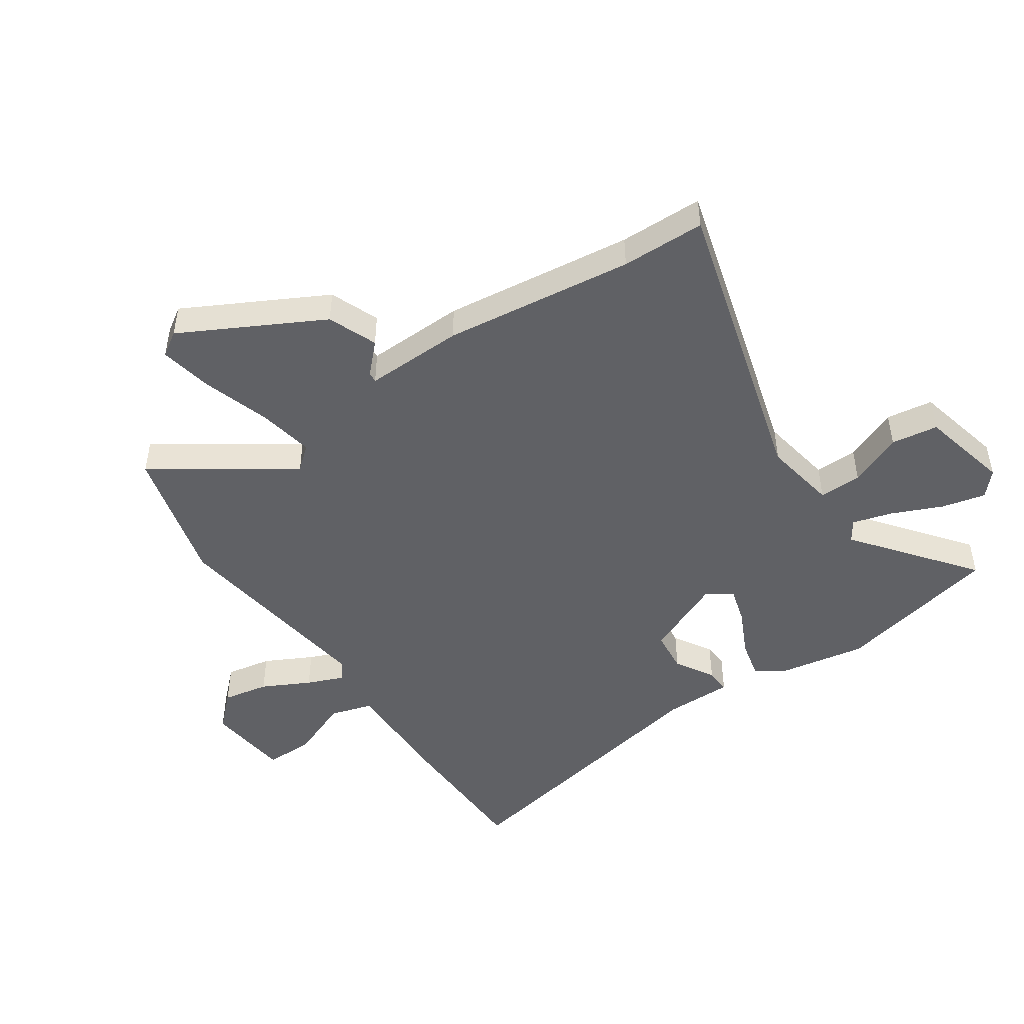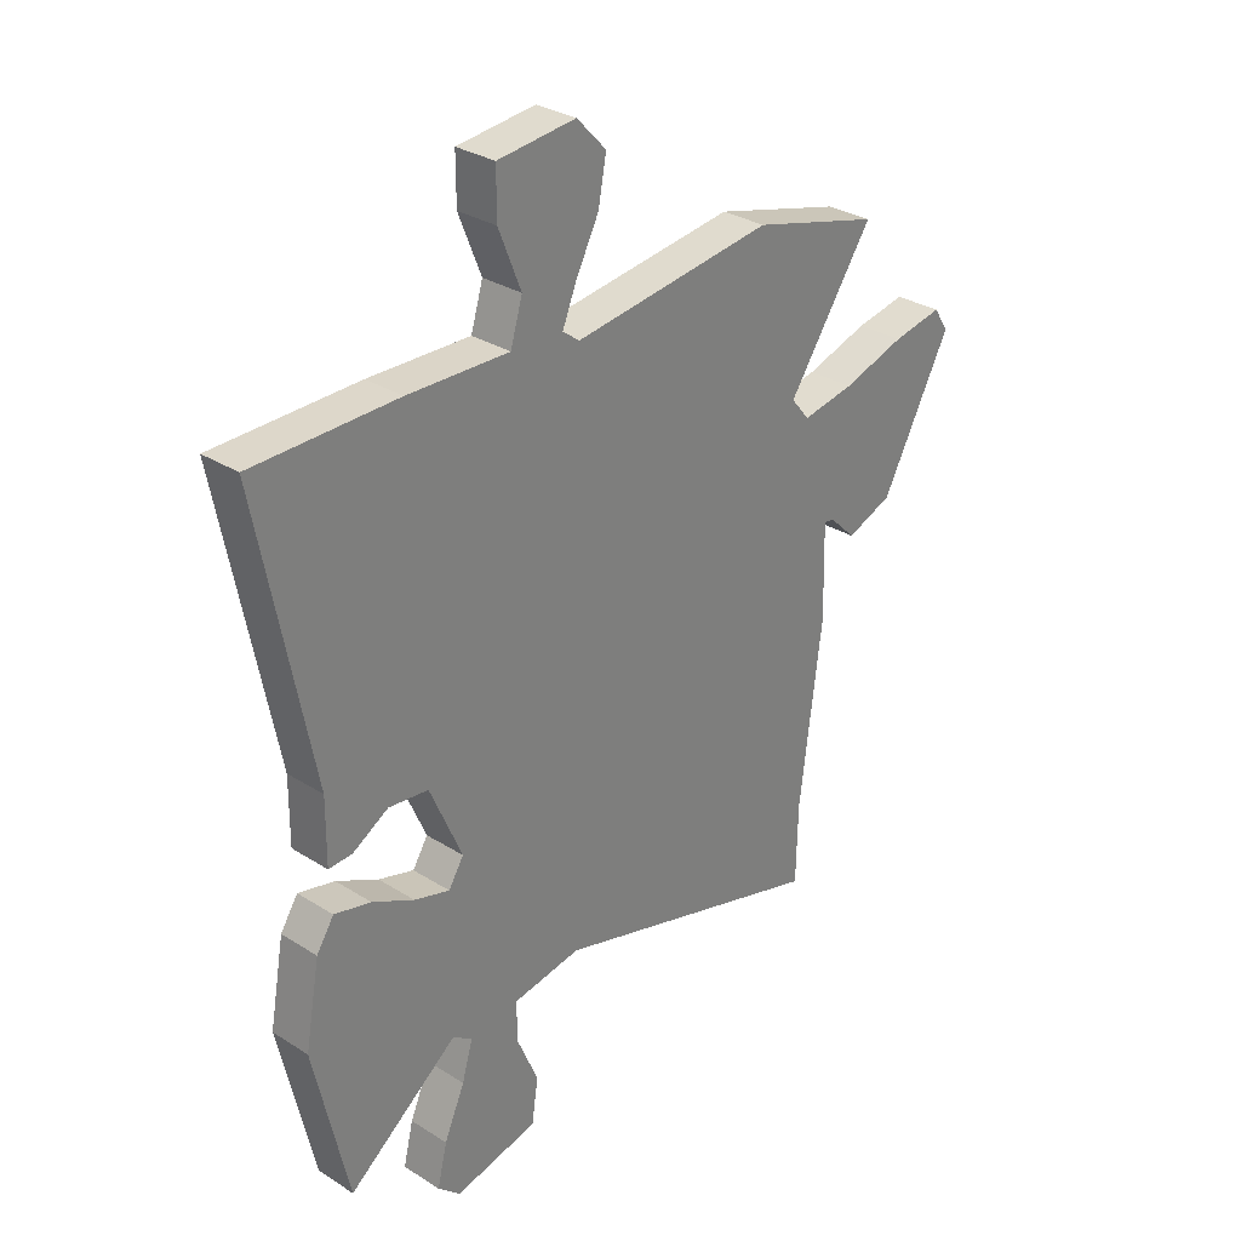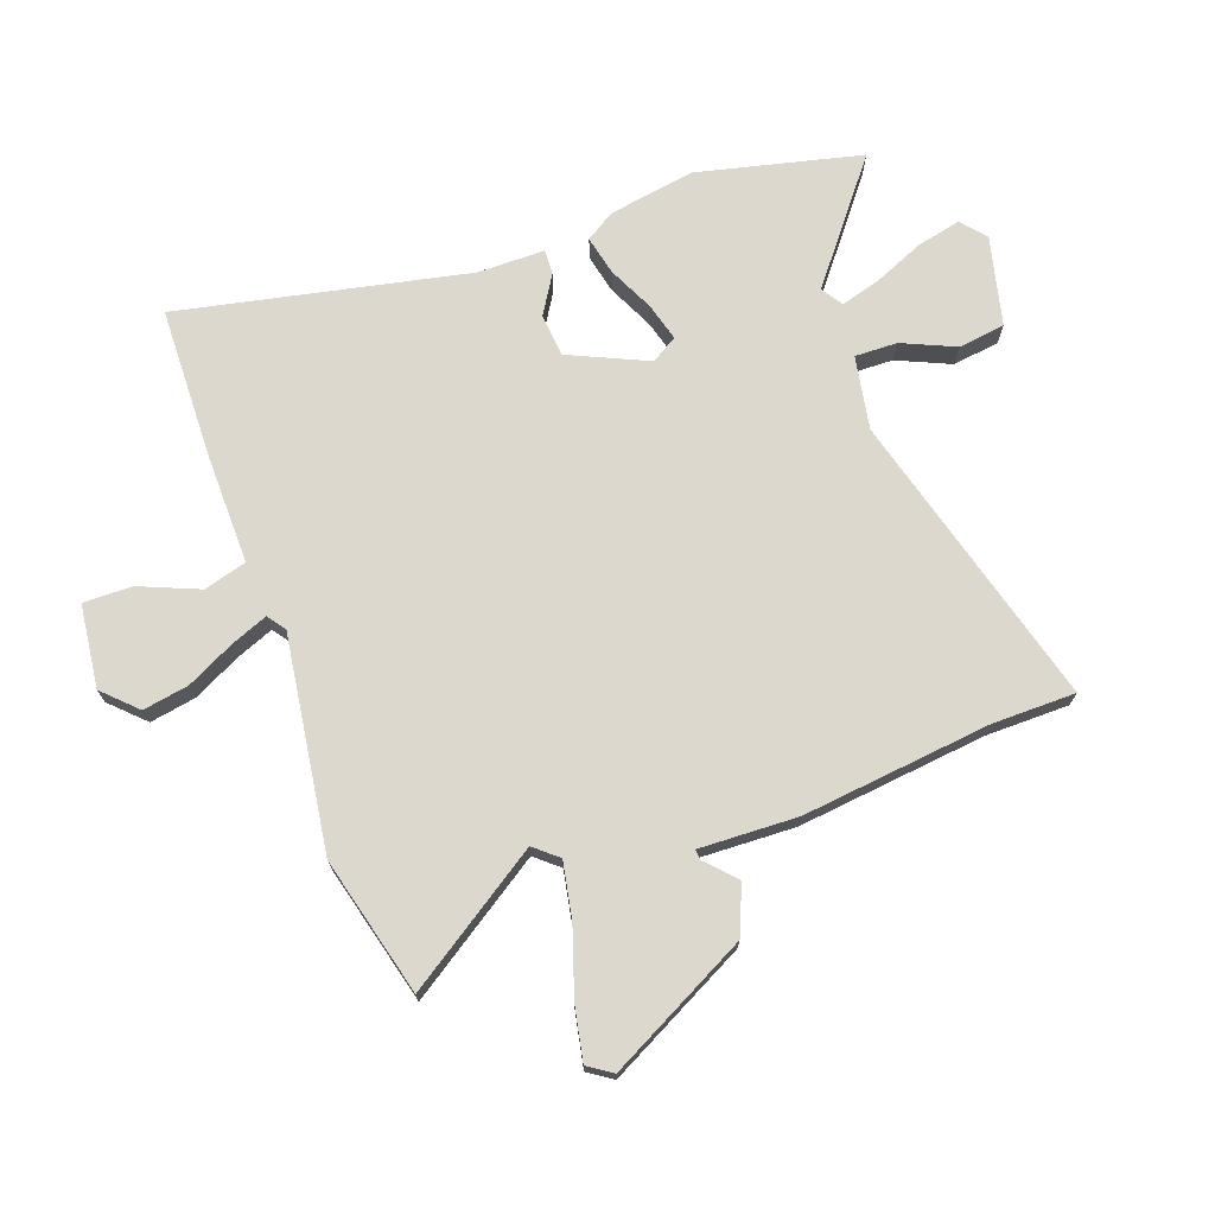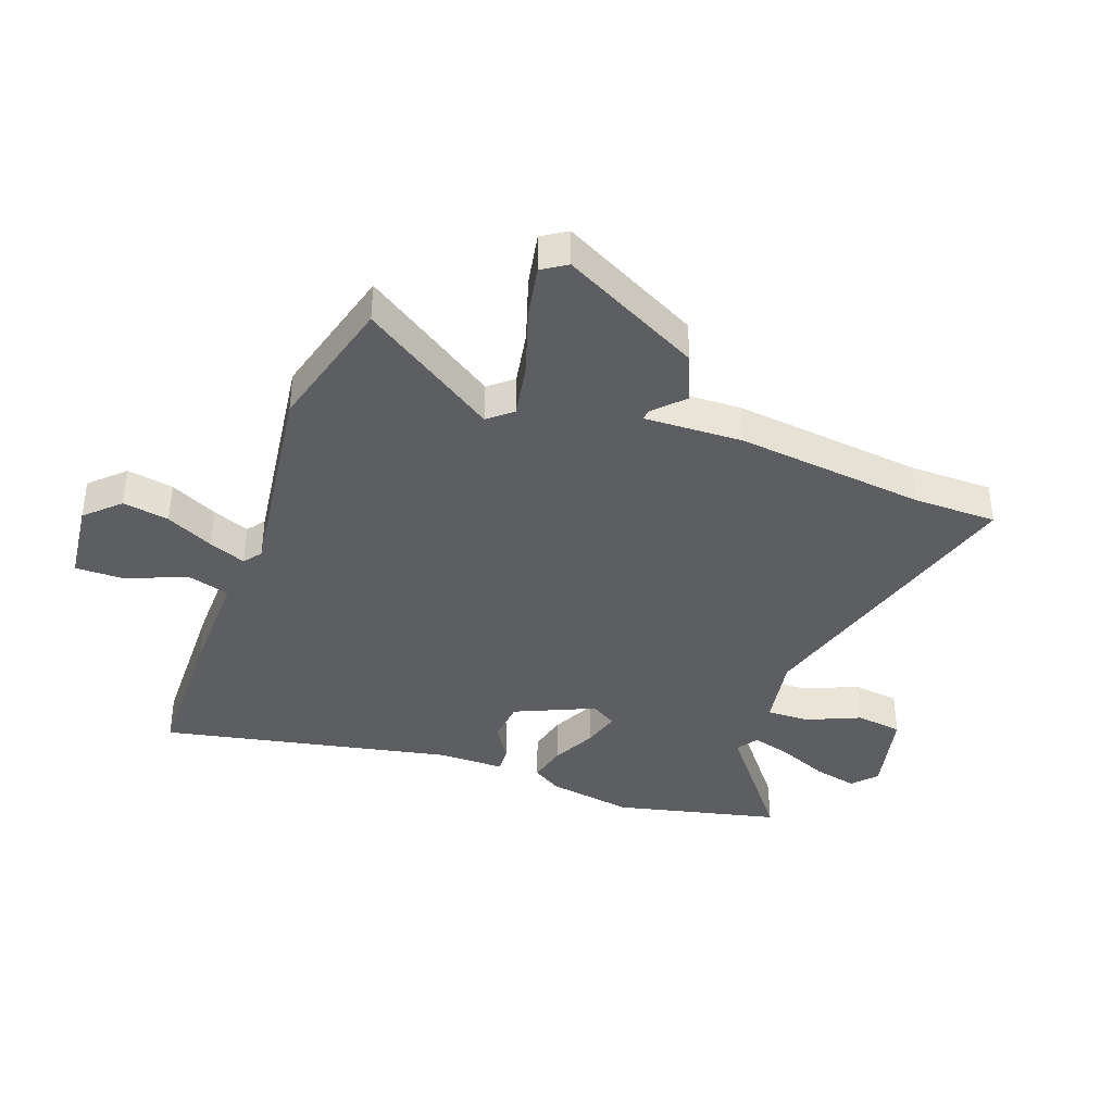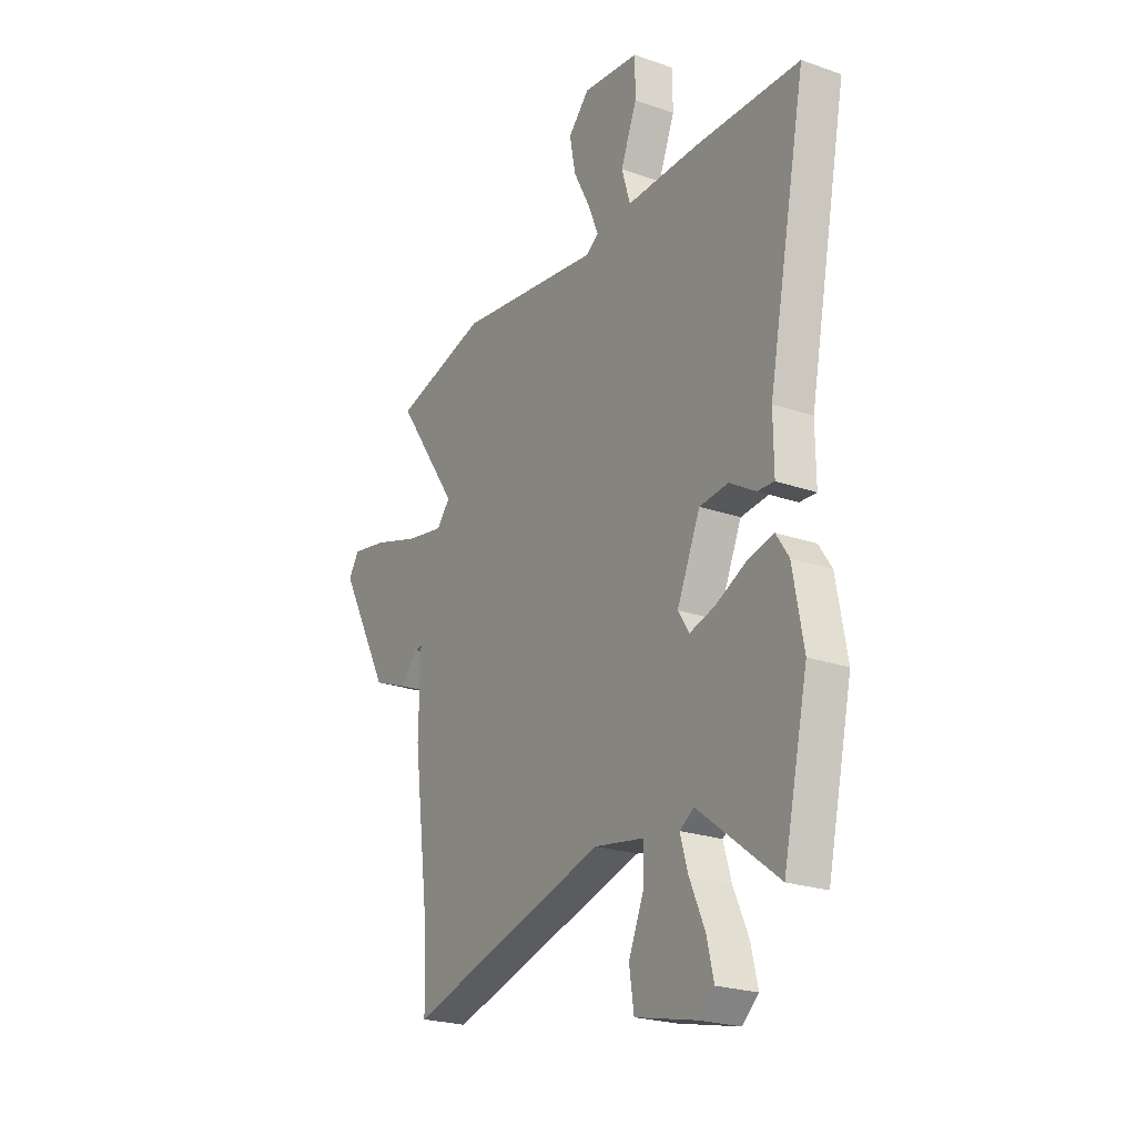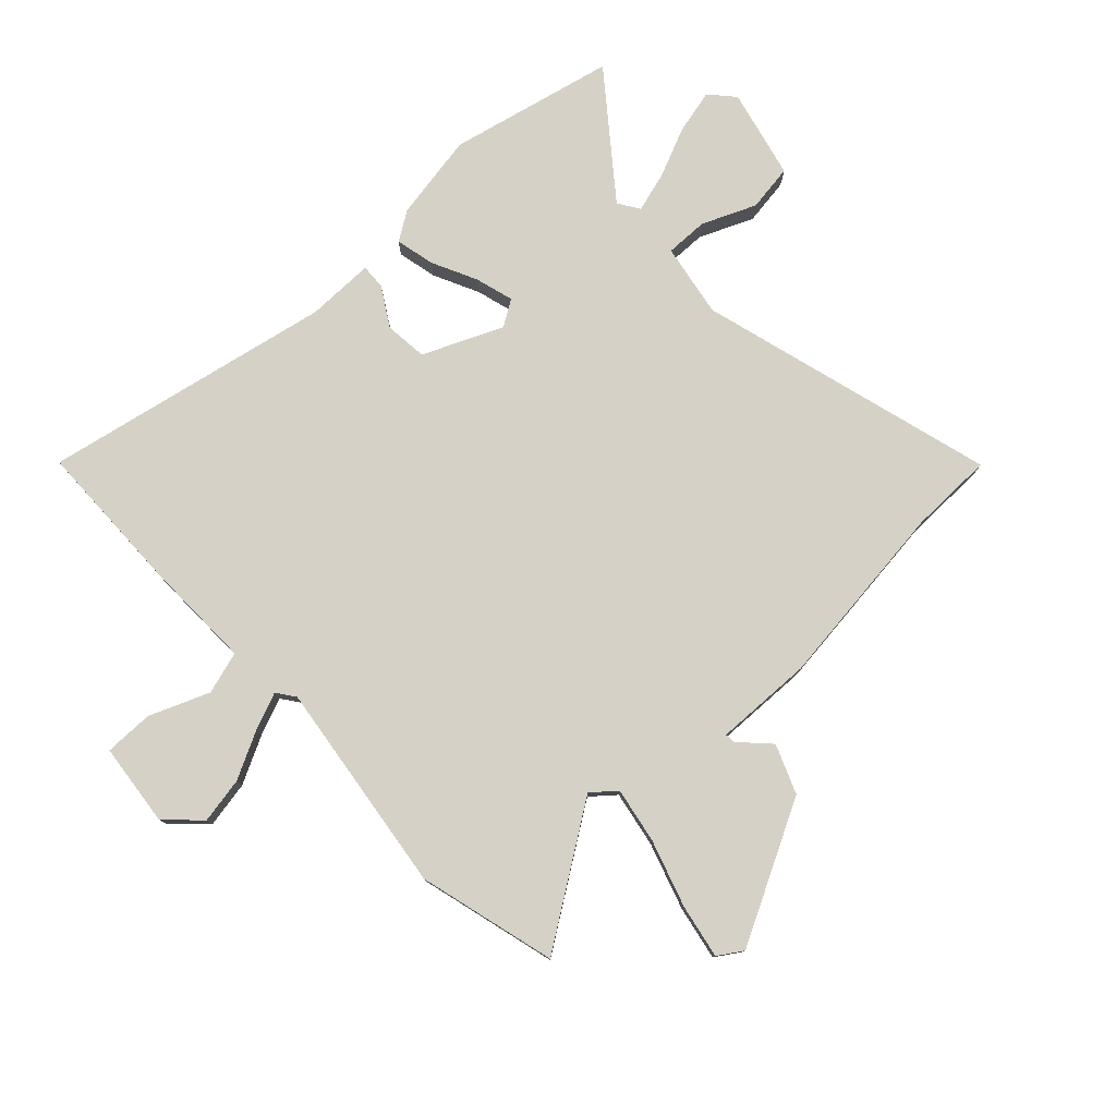
<metadata>
{"format":"obj","ext":"obj","renderer":"f3d","projection":"perspective","resolution":1024,"background":"white","views":[{"elev":-47.7,"azim":124.5,"up":"+Y"},{"elev":30.5,"azim":-47.6,"up":"+Z"},{"elev":72.2,"azim":71.0,"up":"+Y"},{"elev":-38.5,"azim":70.4,"up":"+Y"},{"elev":-23.0,"azim":-121.0,"up":"+Z"},{"elev":78.7,"azim":47.2,"up":"+Y"}]}
</metadata>
<code>
v -0.467 0.07 -0.649
v -0.53 0.07 -0.366
v -0.503 0.07 -0.218
v -0.471 0.07 -0.169
v -0.404 0.07 -0.185
v -0.327 0.07 -0.223
v -0.262 0.07 -0.242
v -0.234 0.07 -0.198
v -0.293 0.07 -0.062
v -0.366 0.07 -0.054
v -0.432 0.07 -0.093
v -0.475 0.07 -0.095
v -0.474 0.07 0.021
v -0.571 0.07 0.518
v -0.307 0.07 0.521
v -0.121 0.07 0.516
v -0.099 0.07 0.589
v -0.14 0.07 0.692
v -0.14 0.07 0.776
v 0.003 0.07 0.791
v 0.057 0.07 0.734
v 0.042 0.07 0.655
v 0 0.07 0.574
v -0.026 0.07 0.511
v 0.005 0.07 0.488
v 0.372 0.07 0.535
v 0.608 0.07 0.471
v 0.451 0.07 0.241
v 0.485 0.07 0.2
v 0.581 0.07 0.217
v 0.696 0.07 0.253
v 0.788 0.07 0.27
v 0.815 0.07 0.228
v 0.688 0.07 -0.01
v 0.604 0.07 -0.043
v 0.555 0.07 0.005
v 0.537 0.07 0.007
v 0.541 0.07 -0.162
v 0.5 0.07 -0.486
v 0.497 0.07 -0.629
v -0.012 0.07 -0.483
v -0.138 0.07 -0.504
v -0.137 0.07 -0.577
v -0.098 0.07 -0.669
v -0.11 0.07 -0.749
v -0.264 0.07 -0.784
v -0.305 0.07 -0.747
v -0.287 0.07 -0.672
v -0.249 0.07 -0.586
v -0.229 0.07 -0.518
v -0.265 0.07 -0.494
v -0.467 0 -0.649
v -0.53 0 -0.366
v -0.503 0 -0.218
v -0.471 0 -0.169
v -0.404 0 -0.185
v -0.327 0 -0.223
v -0.262 0 -0.242
v -0.234 0 -0.198
v -0.293 0 -0.062
v -0.366 0 -0.054
v -0.432 0 -0.093
v -0.475 0 -0.095
v -0.474 0 0.021
v -0.571 0 0.518
v -0.307 0 0.521
v -0.121 0 0.516
v -0.099 0 0.589
v -0.14 0 0.692
v -0.14 0 0.776
v 0.003 0 0.791
v 0.057 0 0.734
v 0.042 0 0.655
v 0 0 0.574
v -0.026 0 0.511
v 0.005 0 0.488
v 0.372 0 0.535
v 0.608 0 0.471
v 0.451 0 0.241
v 0.485 0 0.2
v 0.581 0 0.217
v 0.696 0 0.253
v 0.788 0 0.27
v 0.815 0 0.228
v 0.688 0 -0.01
v 0.604 0 -0.043
v 0.555 0 0.005
v 0.537 0 0.007
v 0.541 0 -0.162
v 0.5 0 -0.486
v 0.497 0 -0.629
v -0.012 0 -0.483
v -0.138 0 -0.504
v -0.137 0 -0.577
v -0.098 0 -0.669
v -0.11 0 -0.749
v -0.264 0 -0.784
v -0.305 0 -0.747
v -0.287 0 -0.672
v -0.249 0 -0.586
v -0.229 0 -0.518
v -0.265 0 -0.494
f 47 48 49
f 46 47 49
f 45 46 49
f 44 45 49
f 43 44 49
f 42 43 49 50
f 41 42 50 51
f 39 40 41
f 37 38 39 41
f 34 35 36
f 33 34 36
f 32 33 36
f 31 32 36
f 30 31 36
f 29 30 36 37
f 37 41 51
f 29 37 51
f 28 29 51
f 27 28 51
f 26 27 51
f 25 26 51
f 21 22 23
f 20 21 23
f 19 20 23
f 18 19 23
f 17 18 23
f 16 17 23 24
f 16 24 25
f 15 16 25
f 14 15 25
f 13 14 25
f 12 13 25
f 11 12 25
f 10 11 25
f 4 5 6
f 3 4 6
f 2 3 6
f 1 2 6
f 51 1 6
f 51 6 7
f 9 10 25
f 8 9 25
f 8 25 51
f 7 8 51
f 100 99 98
f 100 98 97
f 100 97 96
f 100 96 95
f 100 95 94
f 101 100 94 93
f 102 101 93 92
f 92 91 90
f 92 90 89 88
f 87 86 85
f 87 85 84
f 87 84 83
f 87 83 82
f 87 82 81
f 88 87 81 80
f 102 92 88
f 102 88 80
f 102 80 79
f 102 79 78
f 102 78 77
f 102 77 76
f 74 73 72
f 74 72 71
f 74 71 70
f 74 70 69
f 74 69 68
f 75 74 68 67
f 76 75 67
f 76 67 66
f 76 66 65
f 76 65 64
f 76 64 63
f 76 63 62
f 76 62 61
f 57 56 55
f 57 55 54
f 57 54 53
f 57 53 52
f 57 52 102
f 58 57 102
f 76 61 60
f 76 60 59
f 102 76 59
f 102 59 58
f 1 52 53 2
f 2 53 54 3
f 3 54 55 4
f 4 55 56 5
f 5 56 57 6
f 6 57 58 7
f 7 58 59 8
f 8 59 60 9
f 9 60 61 10
f 10 61 62 11
f 11 62 63 12
f 12 63 64 13
f 13 64 65 14
f 14 65 66 15
f 15 66 67 16
f 16 67 68 17
f 17 68 69 18
f 18 69 70 19
f 19 70 71 20
f 20 71 72 21
f 21 72 73 22
f 22 73 74 23
f 23 74 75 24
f 24 75 76 25
f 25 76 77 26
f 26 77 78 27
f 27 78 79 28
f 28 79 80 29
f 29 80 81 30
f 30 81 82 31
f 31 82 83 32
f 32 83 84 33
f 33 84 85 34
f 34 85 86 35
f 35 86 87 36
f 36 87 88 37
f 37 88 89 38
f 38 89 90 39
f 39 90 91 40
f 40 91 92 41
f 41 92 93 42
f 42 93 94 43
f 43 94 95 44
f 44 95 96 45
f 45 96 97 46
f 46 97 98 47
f 47 98 99 48
f 48 99 100 49
f 49 100 101 50
f 50 101 102 51
f 51 102 52 1

</code>
